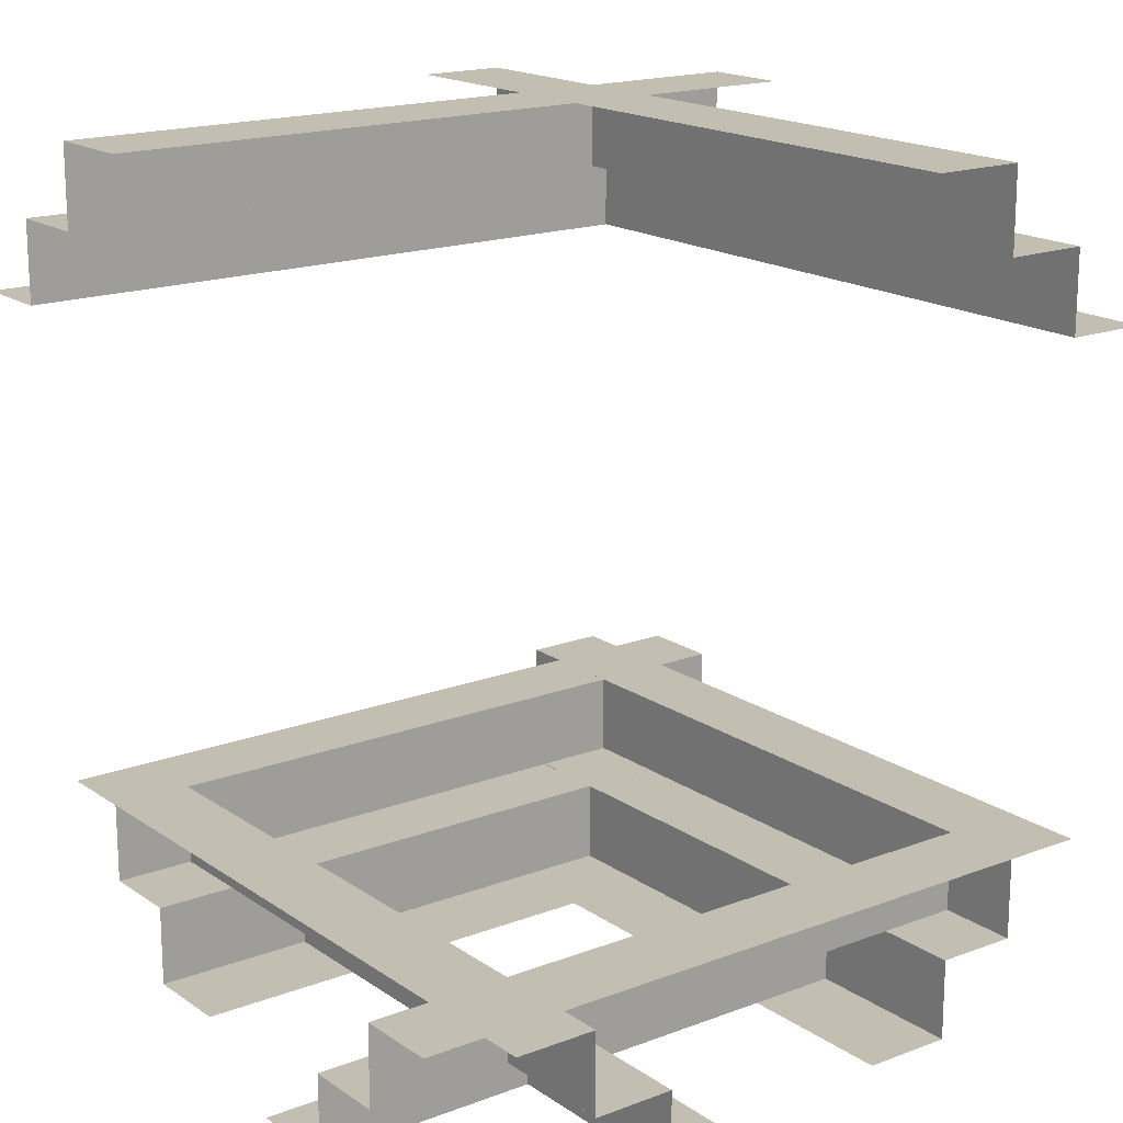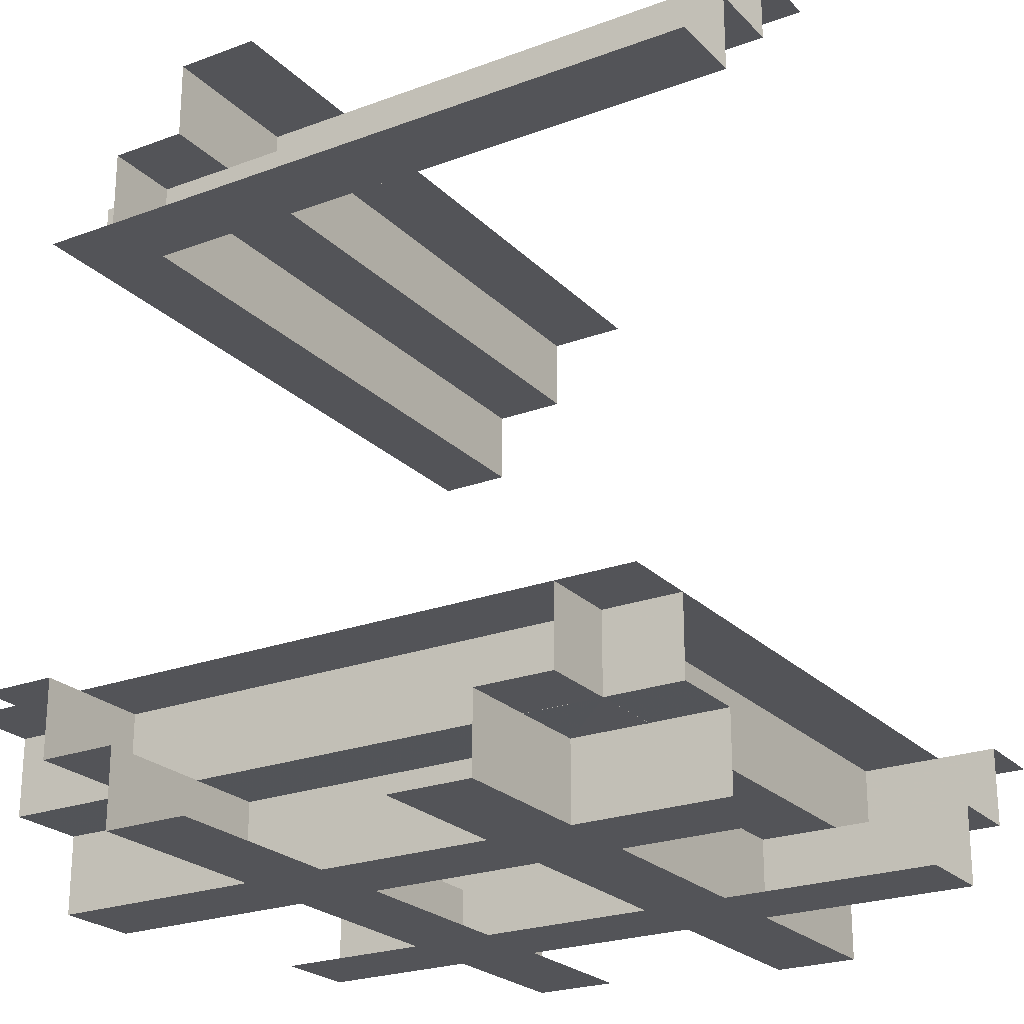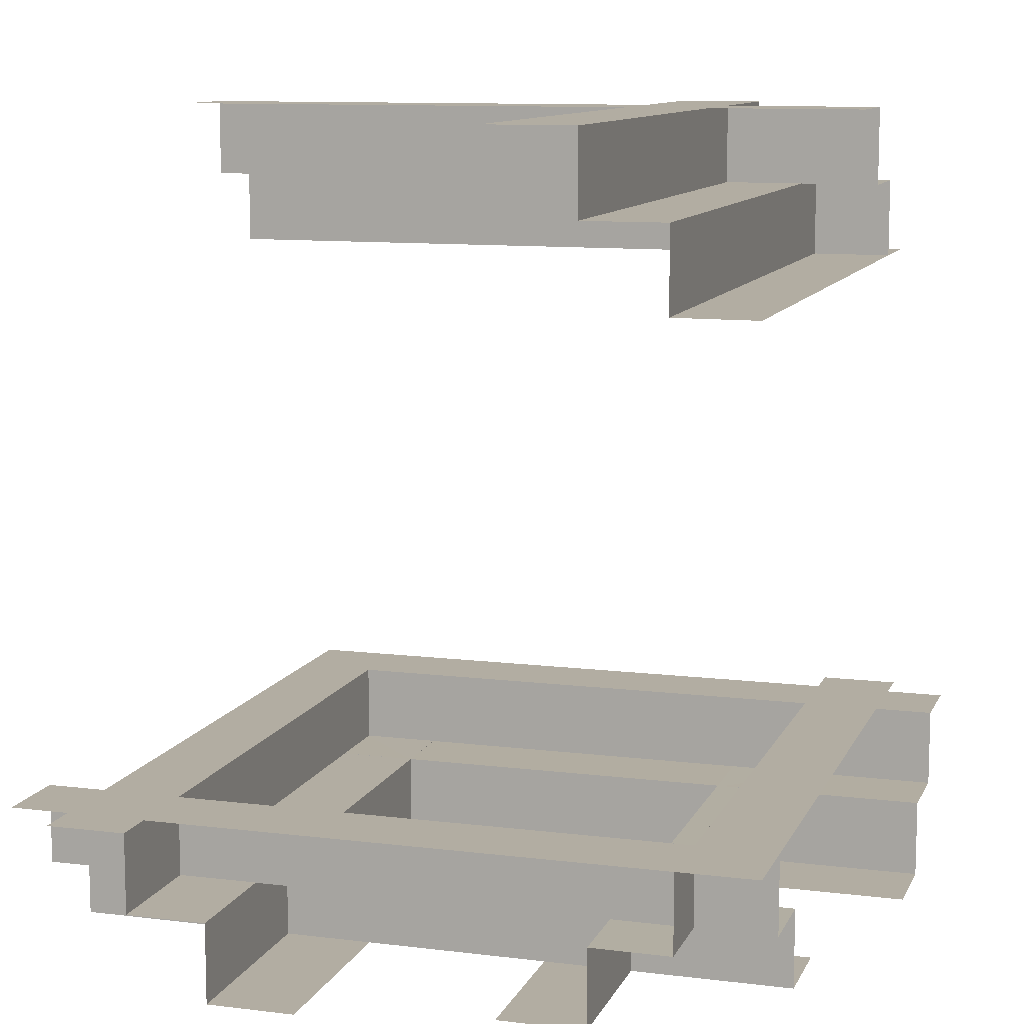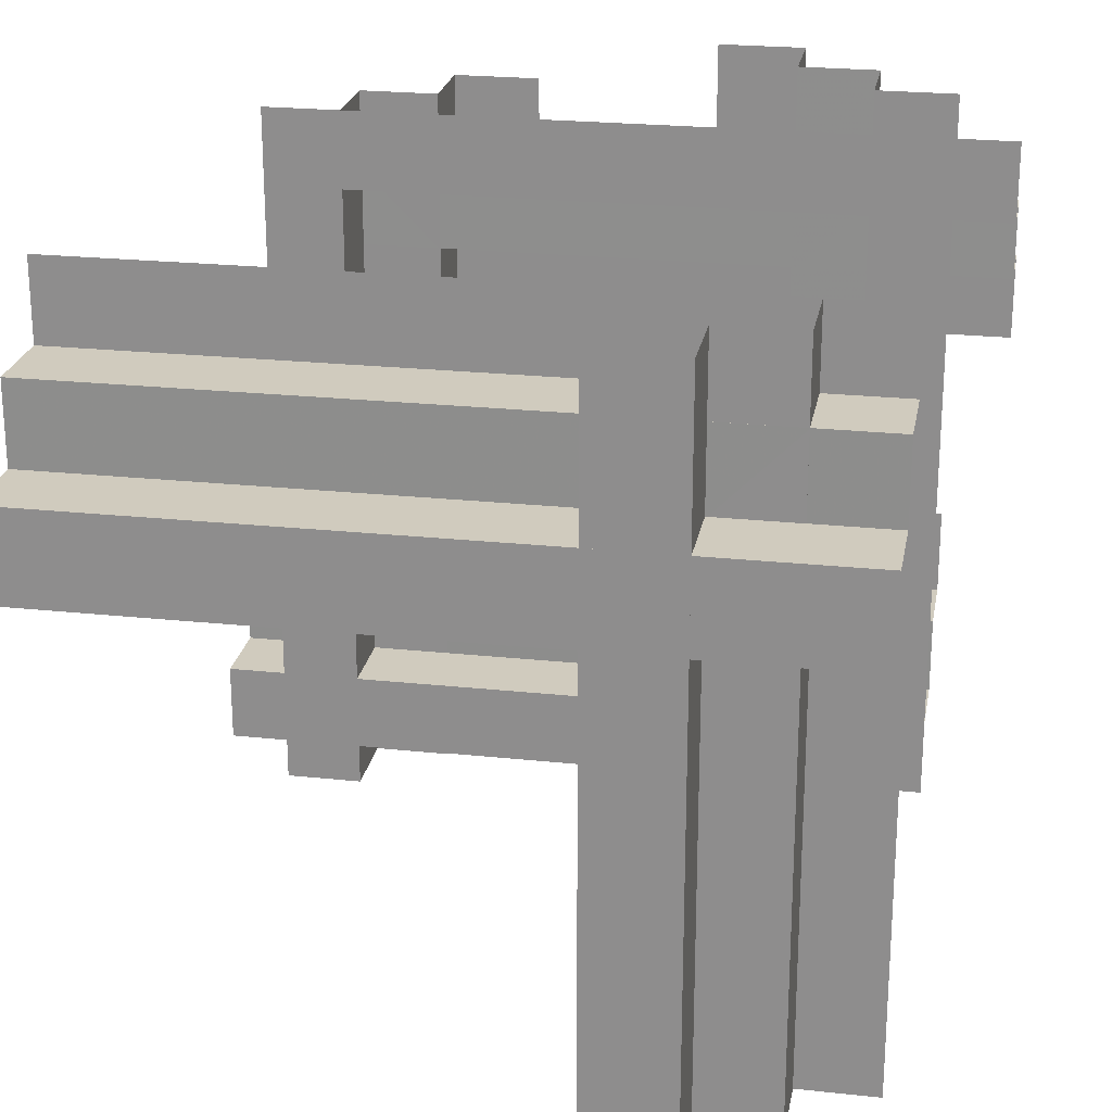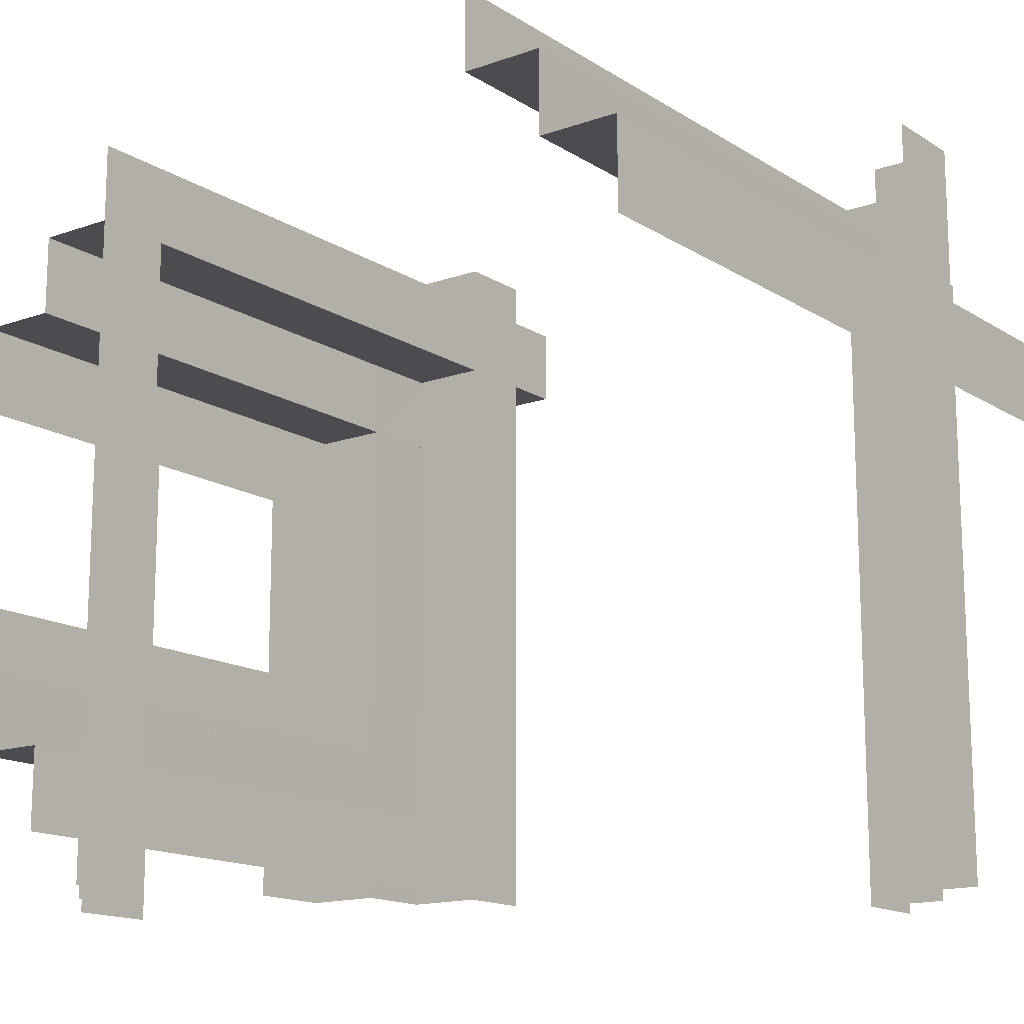
<metadata>
{"format":"obj","ext":"obj","renderer":"f3d","projection":"perspective","resolution":1024,"background":"white","views":[{"elev":17.4,"azim":-37.0,"up":"+Z"},{"elev":-23.5,"azim":-147.9,"up":"+Z"},{"elev":10.6,"azim":17.2,"up":"+Z"},{"elev":23.3,"azim":10.2,"up":"+Y"},{"elev":-15.1,"azim":-52.9,"up":"+Y"}]}
</metadata>
<code>
v -0.5 0.4357 0.3141
v -0.5 -0.3357 -0.3641
v -0.5 -0.3357 -0.3141
v -0.5 -0.3357 -0.4141
v -0.5 0.3357 0.4141
v -0.5 0.3357 0.3141
v -0.5 0.3357 0.3641
v -0.5 -0.4357 -0.3141
v -0.3458 0.235 0.4139
v -0.3458 0.235 0.5139
v -0.3458 -0.235 -0.5139
v -0.3458 -0.235 -0.4139
v -0.325 -0.4894 -0.3141
v -0.325 -0.02685 -0.3141
v -0.325 0.4357 -0.3141
v -0.325 -0.4894 -0.4141
v -0.325 -0.4894 -0.3641
v -0.325 -0.02685 -0.3641
v -0.325 0.4357 -0.3641
v -0.325 -0.02685 -0.4141
v -0.325 0.4357 -0.4141
v -0.325 -0.181 -0.3141
v -0.325 0.2815 -0.3141
v -0.325 -0.181 -0.4141
v -0.325 0.2815 -0.4141
v -0.325 -0.2581 -0.3641
v -0.325 -0.3352 -0.3141
v -0.325 0.1273 -0.3141
v -0.325 -0.3352 -0.4141
v -0.325 0.1273 -0.4141
v -0.1917 -0.3357 -0.4141
v -0.1917 0.3357 0.4141
v -0.0375 0.4357 0.3141
v -0.0375 0.235 0.4639
v -0.0375 0.235 0.5139
v -0.0375 0.235 0.4139
v -0.0375 0.125 0.5139
v -0.0375 -0.3357 -0.3641
v -0.0375 -0.3357 -0.3141
v -0.0375 0.3357 0.3141
v -0.0375 0.3357 0.3641
v -0.0375 -0.125 -0.5139
v -0.0375 -0.235 -0.4139
v -0.0375 -0.235 -0.5139
v -0.0375 -0.235 -0.4639
v -0.0375 -0.4357 -0.3141
v -0.425 -0.4894 -0.3141
v -0.425 -0.02685 -0.3141
v -0.425 0.4357 -0.3141
v -0.425 0.3357 -0.4141
v -0.425 0.3357 -0.3641
v -0.425 0.3357 -0.3141
v 0.2244 -0.4356 -0.4139
v 0.2244 0.02685 -0.4139
v 0.2244 0.4894 -0.4139
v 0.2244 -0.4894 0.5139
v 0.2244 -0.4894 0.4639
v 0.2244 -0.1273 -0.5139
v 0.2244 -0.02685 0.5139
v 0.2244 -0.02685 0.4639
v 0.2244 0.3352 -0.5139
v 0.2244 0.4356 0.4639
v 0.2244 0.4356 0.5139
v 0.2244 -0.181 0.4139
v 0.2244 0.2815 0.4139
v 0.2244 -0.1273 -0.4139
v 0.2244 0.3352 -0.4139
v 0.2244 0.2581 -0.4639
v 0.2244 -0.2815 -0.5139
v 0.2244 0.181 -0.5139
v 0.2244 -0.181 0.5139
v 0.2244 0.2815 0.5139
v 0.2244 -0.2581 0.4639
v 0.2244 -0.3352 0.4139
v 0.2244 0.1273 0.4139
v 0.2244 -0.2815 -0.4139
v 0.2244 0.181 -0.4139
v 0.2244 -0.4356 -0.5139
v 0.2244 -0.4356 -0.4639
v 0.2244 -0.3352 0.5139
v 0.2244 0.02685 -0.4639
v 0.2244 0.02685 -0.5139
v 0.2244 0.1273 0.5139
v 0.2244 0.4894 -0.4639
v 0.2244 0.4894 -0.5139
v 0.2244 -0.4894 0.4139
v 0.2244 -0.02685 0.4139
v 0.2244 0.4356 0.4139
v 0.1167 0.235 0.4139
v 0.1167 -0.235 -0.4139
v 0.1144 -0.4894 0.5139
v 0.1144 -0.02685 0.5139
v 0.1144 0.4356 0.5139
v 0.1144 -0.4356 -0.5139
v 0.1144 0.02685 -0.5139
v 0.1144 0.4894 -0.5139
v -0.2708 0.235 -0.4139
v 0.2708 0.235 0.5139
v 0.2708 -0.3357 -0.4141
v 0.2708 -0.3357 -0.3141
v 0.2708 0.3357 0.3141
v 0.2708 0.3357 0.4141
v 0.2708 -0.235 -0.5139
v -0.1167 0.235 -0.5139
v -0.1167 0.3357 -0.3141
v -0.1167 0.3357 -0.4141
v 0.425 0.235 0.4639
v 0.425 0.235 0.5139
v 0.425 0.235 0.4139
v 0.425 0.125 0.5139
v 0.425 -0.125 -0.5139
v 0.425 -0.235 -0.4139
v 0.425 -0.235 -0.5139
v 0.425 -0.235 -0.4639
v 0.0375 0.3357 -0.4141
v 0.1917 0.235 -0.4139
v 0.1917 0.235 -0.5139
v 0.1917 0.3357 -0.3141
v 0.3458 0.3357 -0.3141
v 0.3458 0.3357 -0.4141
v 0.1938 0.235 0.4639
v 0.1938 -0.3357 -0.3641
v 0.1938 0.3357 0.3641
v 0.1938 -0.235 -0.4639
v -0.5 0.235 0.4139
v -0.5 0.235 0.4639
v -0.5 0.235 0.5139
v -0.5 0.125 0.5139
v -0.5 -0.125 -0.5139
v -0.5 -0.235 -0.5139
v -0.5 -0.235 -0.4639
v -0.5 -0.235 -0.4139
v 0.5 0.235 -0.5139
v 0.5 0.235 -0.4639
v 0.5 0.235 -0.4139
v 0.5 0.125 -0.5139
v -0.1938 0.235 -0.4639
v -0.1938 0.3357 -0.3641
v -0.3458 -0.3357 -0.3141
v -0.3458 -0.3357 -0.4141
v -0.3458 0.3357 0.3141
v -0.3458 0.3357 0.4141
v -0.1917 0.235 0.5139
v -0.1917 0.235 0.4139
v -0.1917 -0.3357 -0.3141
v -0.1917 0.3357 0.3141
v -0.1917 -0.235 -0.4139
v -0.1917 -0.235 -0.5139
v -0.0375 -0.3357 -0.4141
v -0.0375 0.3357 0.4141
v -0.425 0.235 -0.4139
v -0.425 0.235 -0.5139
v -0.425 0.235 -0.4639
v -0.425 0.125 -0.5139
v 0.1167 0.235 0.5139
v 0.1167 -0.3357 -0.3141
v 0.1167 -0.3357 -0.4141
v 0.1167 0.3357 0.4141
v 0.1167 0.3357 0.3141
v 0.1167 -0.235 -0.5139
v -0.2708 0.235 -0.5139
v -0.2708 0.3357 -0.4141
v -0.2708 0.3357 -0.3141
v 0.2708 0.235 0.4139
v 0.2708 -0.235 -0.4139
v -0.1144 -0.4894 -0.5139
v -0.1144 -0.02685 -0.5139
v -0.1144 0.4356 -0.5139
v -0.1167 0.235 -0.4139
v -0.2244 -0.4894 -0.4639
v -0.2244 -0.4894 -0.5139
v -0.2244 -0.02685 -0.4639
v -0.2244 -0.02685 -0.5139
v -0.2244 0.4356 -0.5139
v -0.2244 0.4356 -0.4639
v -0.2244 -0.181 -0.4139
v -0.2244 0.2815 -0.4139
v -0.2244 -0.181 -0.5139
v -0.2244 0.2815 -0.5139
v -0.2244 -0.2581 -0.4639
v -0.2244 -0.3352 -0.4139
v -0.2244 0.1273 -0.4139
v -0.2244 -0.3352 -0.5139
v -0.2244 0.1273 -0.5139
v -0.2244 -0.4894 -0.4139
v -0.2244 -0.02685 -0.4139
v -0.2244 0.4356 -0.4139
v 0.425 -0.4894 0.3141
v 0.425 -0.02685 0.3141
v 0.425 0.4357 0.3141
v 0.425 -0.3357 -0.4141
v 0.425 -0.3357 -0.3641
v 0.425 -0.3357 -0.3141
v 0.425 0.3357 0.3141
v 0.425 0.3357 0.3641
v 0.425 0.3357 0.4141
v 0.425 -0.4357 -0.3141
v 0.425 0.02685 -0.3141
v 0.425 0.4894 -0.3141
v 0.0375 0.4357 -0.3141
v 0.0375 0.235 -0.4139
v 0.0375 0.235 -0.5139
v 0.0375 0.235 -0.4639
v 0.0375 0.125 -0.5139
v 0.0375 0.3357 -0.3641
v 0.0375 0.3357 -0.3141
v 0.1917 0.3357 -0.4141
v 0.325 -0.1273 -0.4141
v 0.325 0.3352 -0.4141
v 0.325 -0.4894 0.3141
v 0.325 -0.02685 0.3141
v 0.325 0.4357 0.3141
v 0.325 -0.1273 -0.3141
v 0.325 0.3352 -0.3141
v 0.325 -0.4894 0.3641
v 0.325 -0.4894 0.4141
v 0.325 -0.02685 0.3641
v 0.325 0.2581 -0.3641
v 0.325 -0.2815 -0.4141
v 0.325 0.4357 0.3641
v 0.325 0.181 -0.4141
v 0.325 -0.02685 0.4141
v 0.325 -0.2815 -0.3141
v 0.325 0.4357 0.4141
v 0.325 0.181 -0.3141
v 0.325 -0.181 0.3141
v 0.325 -0.4357 -0.4141
v 0.325 0.2815 0.3141
v 0.325 0.02685 -0.4141
v 0.325 -0.181 0.4141
v 0.325 -0.4357 -0.3641
v 0.325 0.2815 0.4141
v 0.325 -0.2581 0.3641
v 0.325 0.02685 -0.3641
v 0.325 0.4894 -0.4141
v 0.325 0.4894 -0.3641
v 0.325 -0.3352 0.3141
v 0.325 0.1273 0.3141
v 0.325 -0.4357 -0.3141
v 0.325 0.02685 -0.3141
v 0.325 0.4894 -0.3141
v 0.325 -0.3352 0.4141
v 0.325 0.1273 0.4141
v 0.3458 0.235 -0.5139
v 0.3458 0.235 -0.4139
v 0.5 0.4357 -0.3141
v 0.5 0.3357 -0.3641
v 0.5 0.3357 -0.3141
v 0.5 0.3357 -0.4141
f 228 190 212
f 188 189 237
f 189 190 238
f 189 238 211
f 188 237 210
f 189 211 226
f 220 228 212
f 220 217 228
f 217 226 211
f 210 237 215
f 237 226 233
f 226 217 233
f 217 211 238
f 217 220 243
f 222 230 217
f 243 222 217
f 215 233 242
f 233 230 242
f 233 217 230
f 224 232 220
f 232 224 88
f 243 232 65
f 230 222 87
f 216 242 74
f 242 230 64
f 222 243 75
f 62 65 88
f 62 60 65
f 64 87 60
f 57 86 74
f 74 64 73
f 60 87 75
f 60 62 83
f 59 71 60
f 83 59 60
f 74 73 57
f 57 73 80
f 73 71 80
f 63 72 62
f 93 72 63
f 92 59 83
f 92 71 59
f 83 72 93
f 71 92 80
f 56 80 91
f 92 91 80
f 93 92 83
f 189 226 237
f 190 228 238
f 217 238 228
f 237 233 215
f 220 232 243
f 215 242 216
f 232 88 65
f 243 65 75
f 230 87 64
f 216 74 86
f 242 64 74
f 222 75 87
f 60 75 65
f 64 60 73
f 62 72 83
f 71 73 60
f 57 80 56
f 141 1 6
f 190 33 159
f 33 1 141
f 33 146 40
f 190 101 194
f 33 40 159
f 7 141 6
f 7 41 141
f 41 159 40
f 194 101 195
f 101 159 123
f 159 41 123
f 41 40 146
f 41 7 32
f 150 158 41
f 32 150 41
f 195 123 102
f 123 158 102
f 123 41 158
f 5 142 7
f 142 5 125
f 32 142 9
f 158 150 36
f 196 102 164
f 102 158 89
f 150 32 144
f 126 9 125
f 126 34 9
f 89 36 34
f 107 109 164
f 164 89 121
f 34 36 144
f 34 126 143
f 35 155 34
f 143 35 34
f 164 121 107
f 107 121 98
f 121 155 98
f 127 10 126
f 128 10 127
f 37 35 143
f 37 155 35
f 143 10 37
f 37 110 98
f 108 98 110
f 128 37 10
f 190 159 101
f 33 141 146
f 41 146 141
f 101 123 195
f 7 142 32
f 195 102 196
f 142 125 9
f 32 9 144
f 158 36 89
f 196 164 109
f 102 89 164
f 150 144 36
f 34 144 9
f 89 34 121
f 126 10 143
f 155 121 34
f 107 98 108
f 37 98 155
f 223 197 239
f 199 198 214
f 198 197 213
f 198 213 240
f 199 214 241
f 198 240 225
f 231 223 239
f 231 234 223
f 234 225 240
f 241 214 236
f 214 225 218
f 225 234 218
f 234 240 213
f 234 231 208
f 229 221 234
f 208 229 234
f 236 218 209
f 218 221 209
f 218 234 221
f 227 219 231
f 219 227 53
f 208 219 76
f 221 229 54
f 235 209 67
f 209 221 77
f 229 208 66
f 79 76 53
f 79 81 76
f 77 54 81
f 84 55 67
f 67 77 68
f 81 54 66
f 81 79 58
f 82 70 81
f 58 82 81
f 67 68 84
f 84 68 61
f 68 70 61
f 78 69 79
f 94 69 78
f 95 82 58
f 95 70 82
f 58 69 94
f 70 95 61
f 85 61 96
f 95 96 61
f 94 95 58
f 198 225 214
f 197 223 213
f 234 213 223
f 214 218 236
f 231 219 208
f 236 209 235
f 219 53 76
f 208 76 66
f 221 54 77
f 235 67 55
f 209 77 67
f 229 66 54
f 81 66 76
f 77 81 68
f 79 69 58
f 70 68 81
f 84 61 85
f 139 8 3
f 197 46 156
f 46 8 139
f 46 145 39
f 197 100 193
f 46 39 156
f 2 139 3
f 2 38 139
f 38 156 39
f 193 100 192
f 100 156 122
f 156 38 122
f 38 39 145
f 38 2 31
f 149 157 38
f 31 149 38
f 192 122 99
f 122 157 99
f 122 38 157
f 4 140 2
f 140 4 132
f 31 140 12
f 157 149 43
f 191 99 165
f 99 157 90
f 149 31 147
f 131 12 132
f 131 45 12
f 90 43 45
f 114 112 165
f 165 90 124
f 45 43 147
f 45 131 148
f 44 160 45
f 148 44 45
f 165 124 114
f 114 124 103
f 124 160 103
f 130 11 131
f 129 11 130
f 42 44 148
f 42 160 44
f 148 11 42
f 42 111 103
f 113 103 111
f 129 42 11
f 197 156 100
f 46 139 145
f 38 145 139
f 100 122 192
f 2 140 31
f 192 99 191
f 140 132 12
f 31 12 147
f 157 43 90
f 191 165 112
f 99 90 165
f 149 147 43
f 45 147 12
f 90 45 124
f 131 11 148
f 160 124 45
f 114 103 113
f 42 103 160
f 23 49 15
f 47 48 27
f 48 49 28
f 48 28 14
f 47 27 13
f 48 14 22
f 19 23 15
f 19 18 23
f 18 22 14
f 13 27 17
f 27 22 26
f 22 18 26
f 18 14 28
f 18 19 30
f 20 24 18
f 30 20 18
f 17 26 29
f 26 24 29
f 26 18 24
f 21 25 19
f 25 21 187
f 30 25 177
f 24 20 186
f 16 29 181
f 29 24 176
f 20 30 182
f 175 177 187
f 175 172 177
f 176 186 172
f 170 185 181
f 181 176 180
f 172 186 182
f 172 175 184
f 173 178 172
f 184 173 172
f 181 180 170
f 170 180 183
f 180 178 183
f 174 179 175
f 168 179 174
f 167 173 184
f 167 178 173
f 184 179 168
f 178 167 183
f 171 183 166
f 167 166 183
f 168 167 184
f 48 22 27
f 49 23 28
f 18 28 23
f 27 26 17
f 19 25 30
f 17 29 16
f 25 187 177
f 30 177 182
f 24 186 176
f 16 181 185
f 29 176 181
f 20 182 186
f 172 182 177
f 176 172 180
f 175 179 184
f 178 180 172
f 170 183 171
f 119 246 248
f 49 200 105
f 200 246 119
f 200 118 206
f 49 163 52
f 200 206 105
f 247 119 248
f 247 205 119
f 205 105 206
f 52 163 51
f 163 105 138
f 105 205 138
f 205 206 118
f 205 247 207
f 115 106 205
f 207 115 205
f 51 138 162
f 138 106 162
f 138 205 106
f 249 120 247
f 120 249 135
f 207 120 245
f 106 115 201
f 50 162 97
f 162 106 169
f 115 207 116
f 134 245 135
f 134 203 245
f 169 201 203
f 153 151 97
f 97 169 137
f 203 201 116
f 203 134 117
f 202 104 203
f 117 202 203
f 97 137 153
f 153 137 161
f 137 104 161
f 133 244 134
f 136 244 133
f 204 202 117
f 204 104 202
f 117 244 204
f 204 154 161
f 152 161 154
f 136 204 244
f 49 105 163
f 200 119 118
f 205 118 119
f 163 138 51
f 247 120 207
f 51 162 50
f 120 135 245
f 207 245 116
f 106 201 169
f 50 97 151
f 162 169 97
f 115 116 201
f 203 116 245
f 169 203 137
f 134 244 117
f 104 137 203
f 153 161 152
f 204 161 104

</code>
